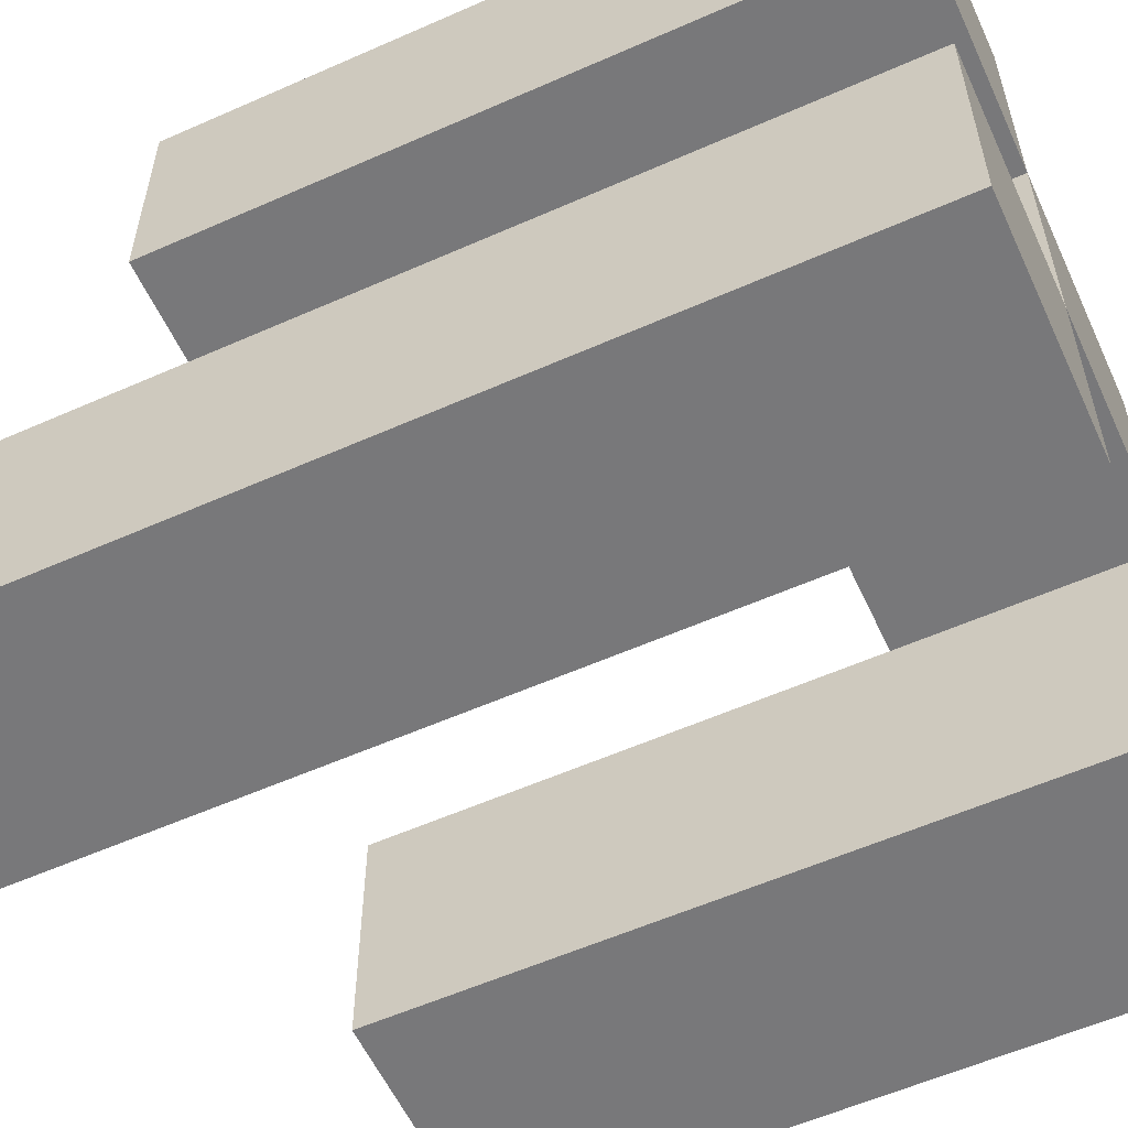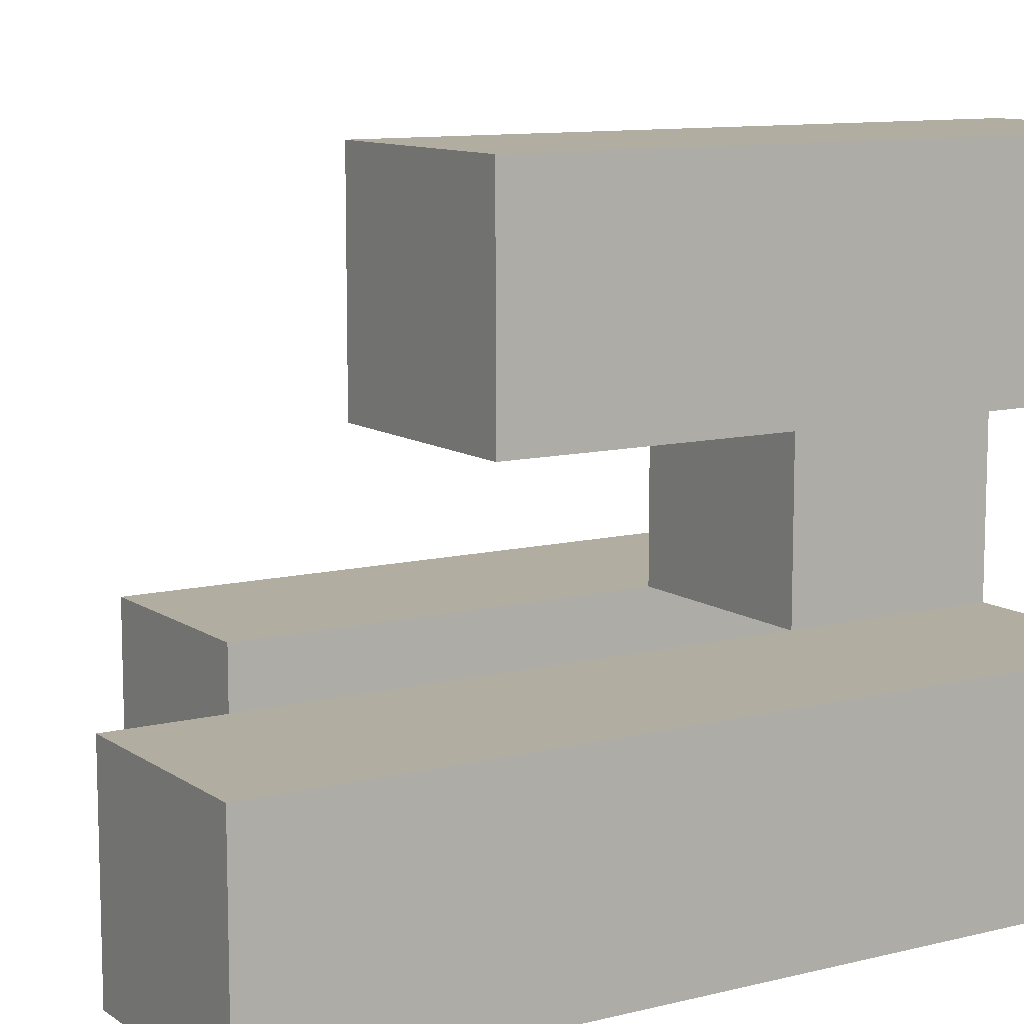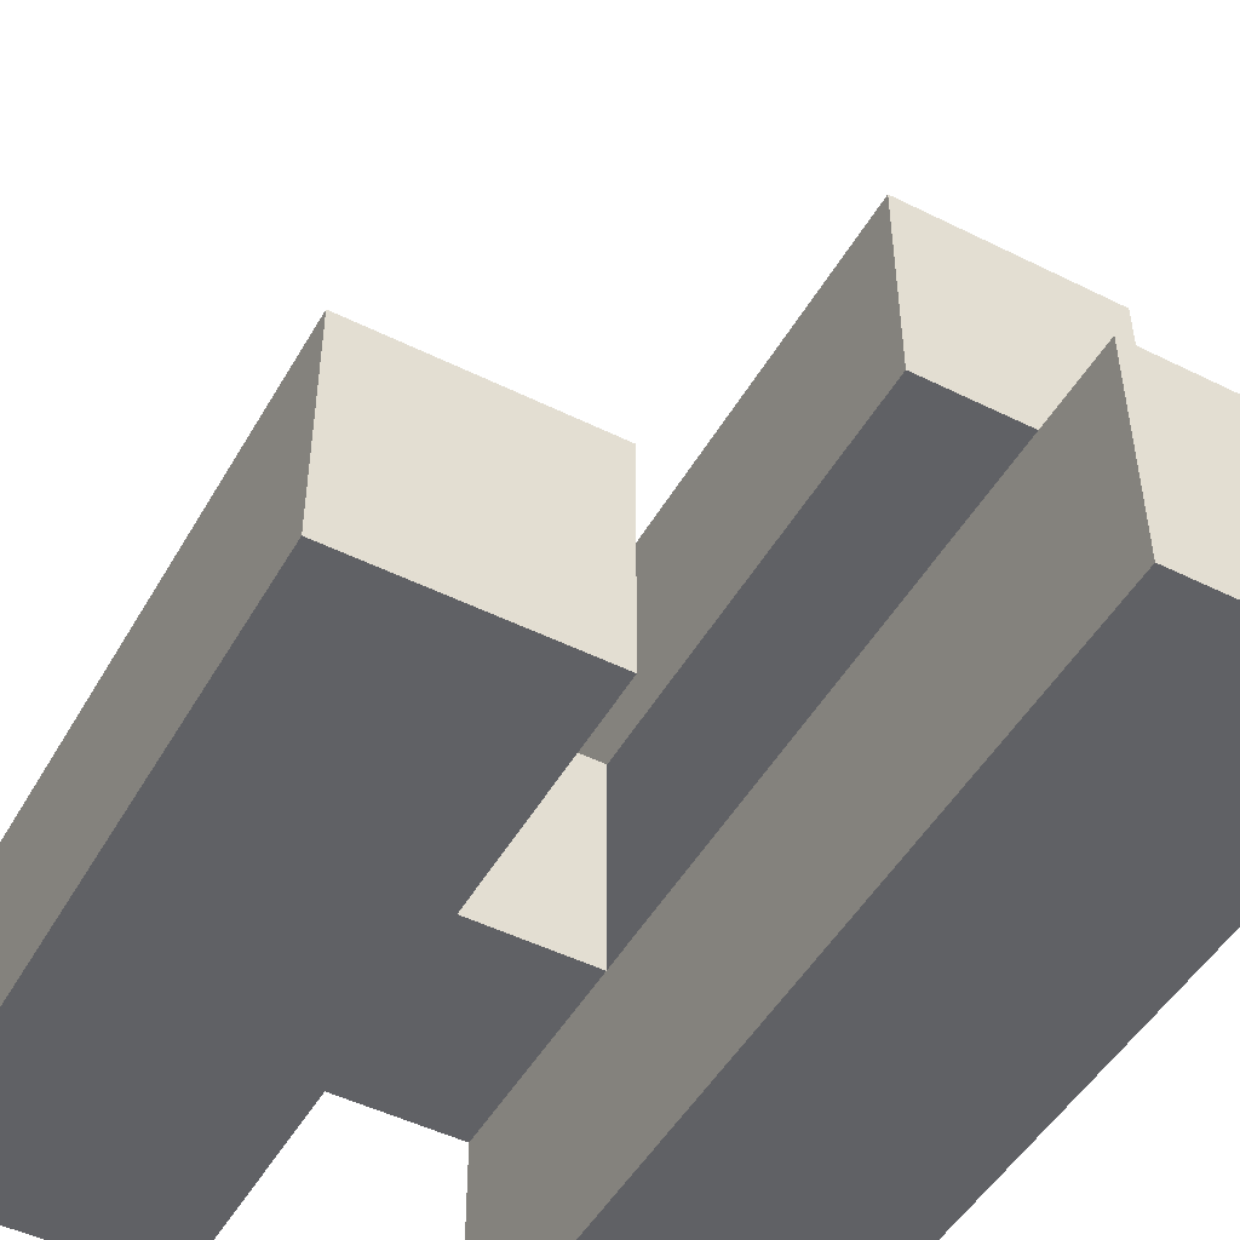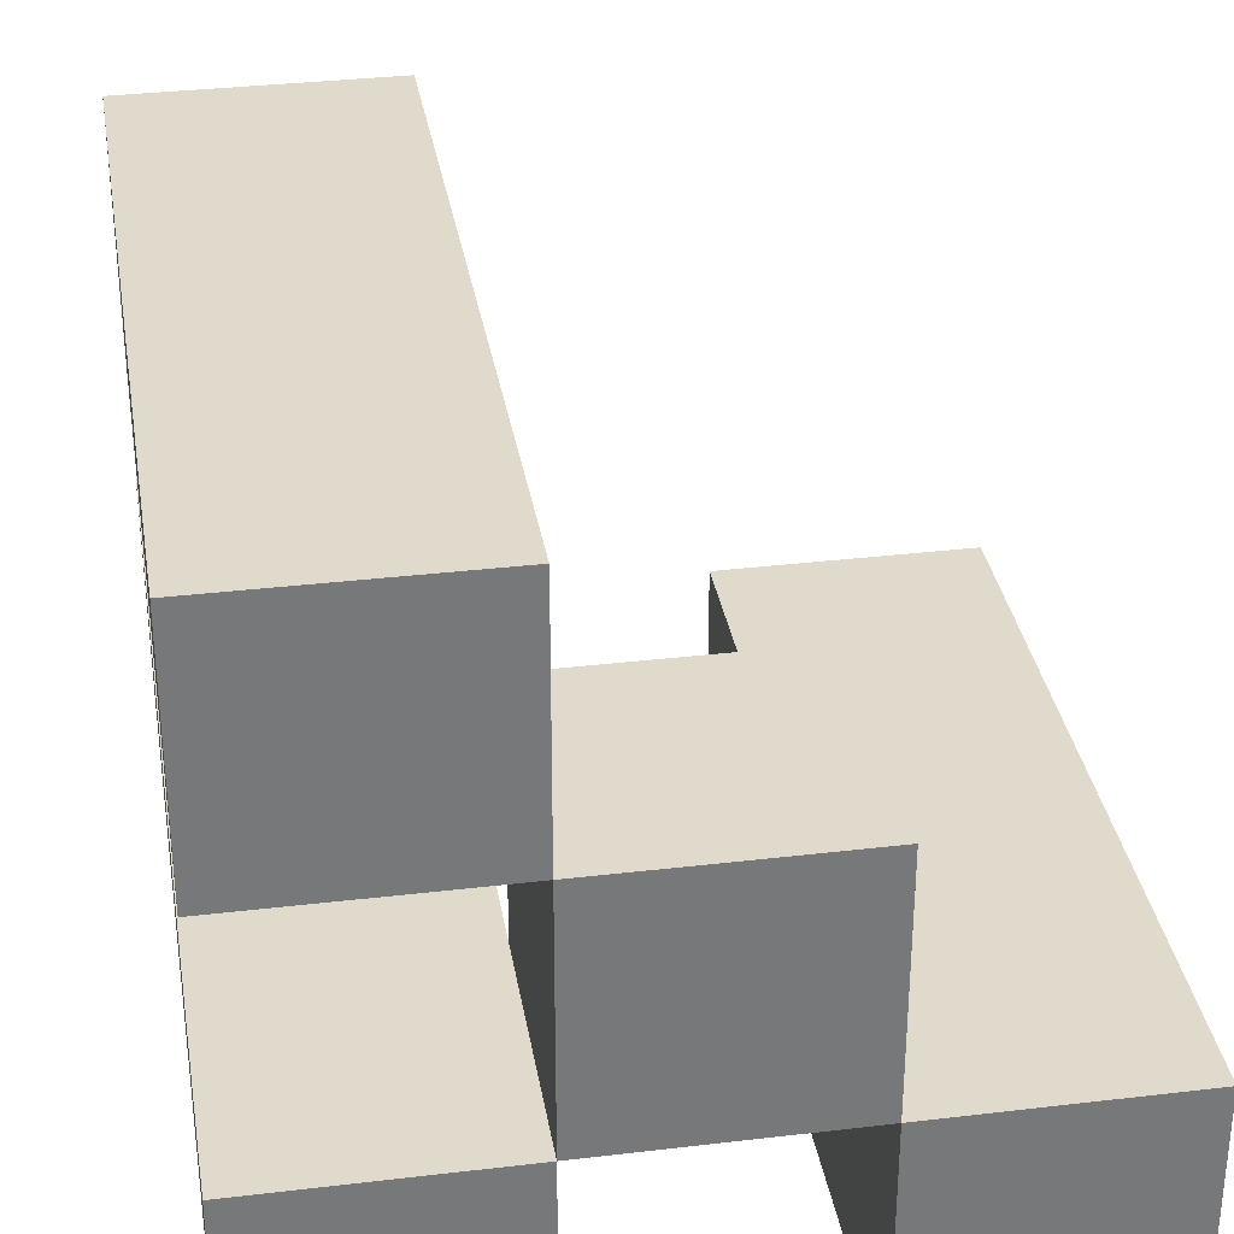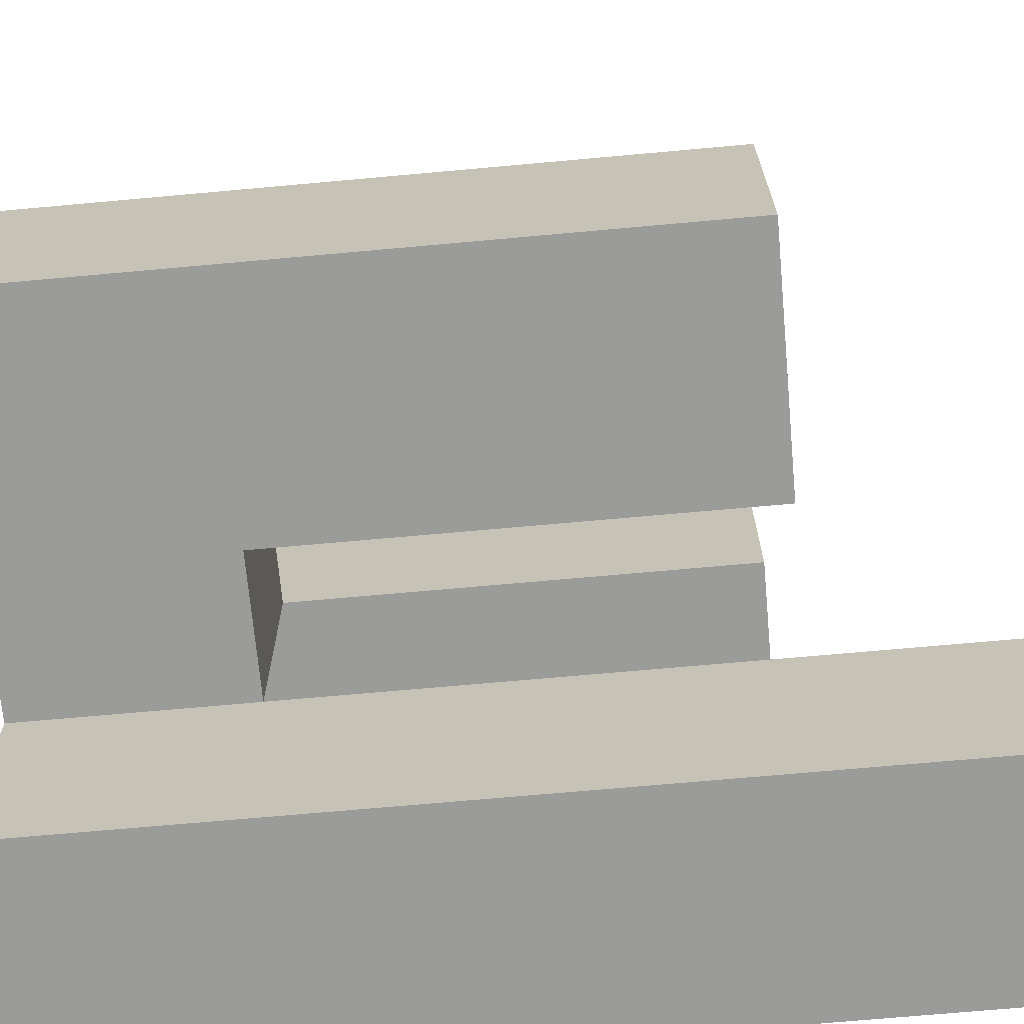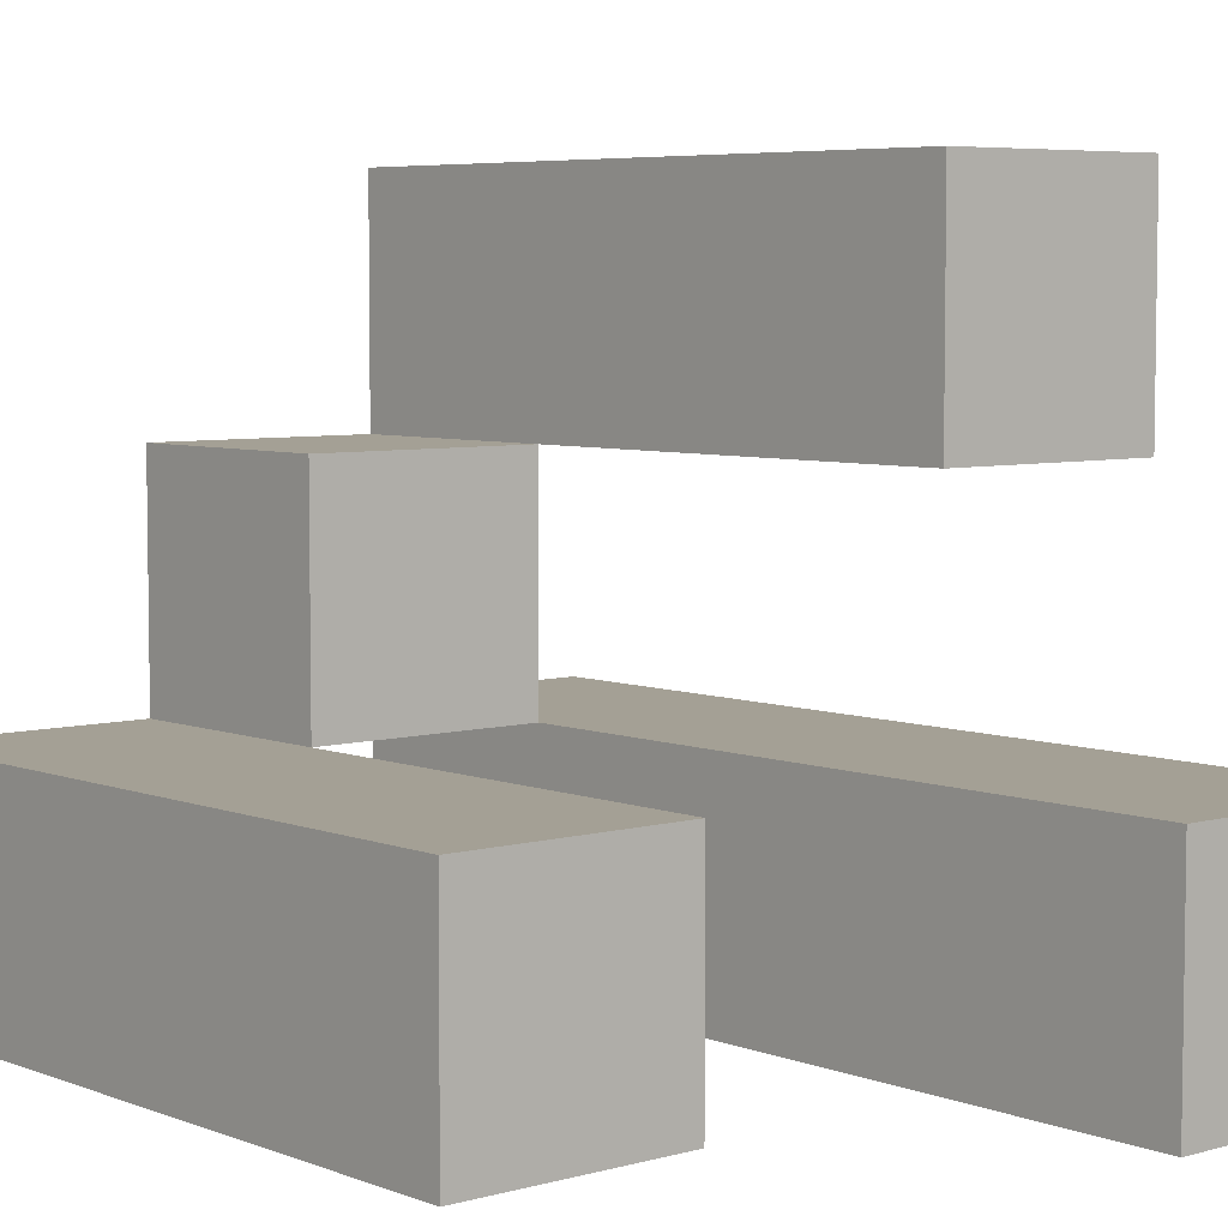
<metadata>
{"format":"obj","ext":"obj","renderer":"f3d","projection":"perspective","resolution":1024,"background":"white","views":[{"elev":-57.6,"azim":-65.3,"up":"+Z"},{"elev":10.5,"azim":-122.0,"up":"+Z"},{"elev":-48.9,"azim":151.1,"up":"+Z"},{"elev":33.1,"azim":-9.3,"up":"+Z"},{"elev":-69.6,"azim":95.2,"up":"+Z"},{"elev":5.7,"azim":139.4,"up":"+Z"}]}
</metadata>
<code>
o
v 35.6 0.9 -0.5
v 35.6 0.9 -0.6
v 35.6 0.9 -0.7
v 35.6 0.9 -0.8
v 35.6 1.2 -0.5
v 35.6 1.2 -0.6
v 35.6 1.3 -0.7
v 35.6 1.3 -0.8
v 35.7 0.9 -0.6
v 35.7 0.9 -0.7
v 35.7 1 -0.6
v 35.7 1 -0.7
v 35.8 0.9 -0.7
v 35.8 0.9 -0.8
v 35.8 1 -0.7
v 35.8 1.2 -0.7
v 35.8 1.2 -0.8
v 35.7 0.9 -0.5
v 35.7 0.9 -0.6
v 35.7 0.9 -0.7
v 35.7 0.9 -0.8
v 35.7 1 -0.6
v 35.7 1 -0.7
v 35.7 1.2 -0.5
v 35.7 1.2 -0.6
v 35.7 1.3 -0.7
v 35.7 1.3 -0.8
v 35.8 0.9 -0.6
v 35.8 0.9 -0.7
v 35.8 1 -0.6
v 35.8 1 -0.7
v 35.9 0.9 -0.7
v 35.9 0.9 -0.8
v 35.9 1.2 -0.7
v 35.9 1.2 -0.8
v 35.6 0.9 -0.5
v 35.6 1.2 -0.5
v 35.7 0.9 -0.5
v 35.7 1.2 -0.5
v 35.7 0.9 -0.6
v 35.7 1 -0.6
v 35.8 0.9 -0.6
v 35.8 1 -0.6
v 35.6 0.9 -0.7
v 35.6 1.3 -0.7
v 35.7 0.9 -0.7
v 35.7 1 -0.7
v 35.7 1.3 -0.7
v 35.8 0.9 -0.7
v 35.8 1 -0.7
v 35.8 1.2 -0.7
v 35.9 0.9 -0.7
v 35.9 1.2 -0.7
v 35.6 0.9 -0.6
v 35.6 1.2 -0.6
v 35.7 0.9 -0.6
v 35.7 1 -0.6
v 35.7 1.2 -0.6
v 35.7 0.9 -0.7
v 35.7 1 -0.7
v 35.8 0.9 -0.7
v 35.8 1 -0.7
v 35.6 0.9 -0.8
v 35.6 1.3 -0.8
v 35.7 0.9 -0.8
v 35.7 1.3 -0.8
v 35.8 0.9 -0.8
v 35.8 1.2 -0.8
v 35.9 0.9 -0.8
v 35.9 1.2 -0.8
v 35.6 0.9 -0.5
v 35.7 0.9 -0.5
v 35.6 0.9 -0.6
v 35.7 0.9 -0.6
v 35.8 0.9 -0.6
v 35.6 0.9 -0.7
v 35.7 0.9 -0.7
v 35.8 0.9 -0.7
v 35.9 0.9 -0.7
v 35.6 0.9 -0.8
v 35.7 0.9 -0.8
v 35.8 0.9 -0.8
v 35.9 0.9 -0.8
v 35.7 1 -0.6
v 35.8 1 -0.6
v 35.7 1 -0.7
v 35.8 1 -0.7
v 35.6 1.2 -0.5
v 35.7 1.2 -0.5
v 35.6 1.2 -0.6
v 35.7 1.2 -0.6
v 35.8 1.2 -0.7
v 35.9 1.2 -0.7
v 35.8 1.2 -0.8
v 35.9 1.2 -0.8
v 35.6 1.3 -0.7
v 35.7 1.3 -0.7
v 35.6 1.3 -0.8
v 35.7 1.3 -0.8
f 5 2 1
f 6 2 5
f 7 4 3
f 8 4 7
f 11 10 9
f 12 10 11
f 15 14 13
f 16 14 15
f 17 14 16
f 18 19 22
f 20 21 23
f 18 22 24
f 24 22 25
f 23 21 26
f 26 21 27
f 28 29 30
f 30 29 31
f 32 33 34
f 34 33 35
f 38 37 36
f 39 37 38
f 42 41 40
f 43 41 42
f 46 45 44
f 47 45 46
f 48 45 47
f 52 50 49
f 52 51 50
f 53 51 52
f 54 55 56
f 56 55 57
f 57 55 58
f 59 60 61
f 61 60 62
f 63 64 65
f 65 64 66
f 67 68 69
f 69 68 70
f 73 72 71
f 74 72 73
f 77 75 74
f 78 75 77
f 80 77 76
f 81 77 80
f 82 79 78
f 83 79 82
f 84 85 86
f 86 85 87
f 88 89 90
f 90 89 91
f 92 93 94
f 94 93 95
f 96 97 98
f 98 97 99

</code>
